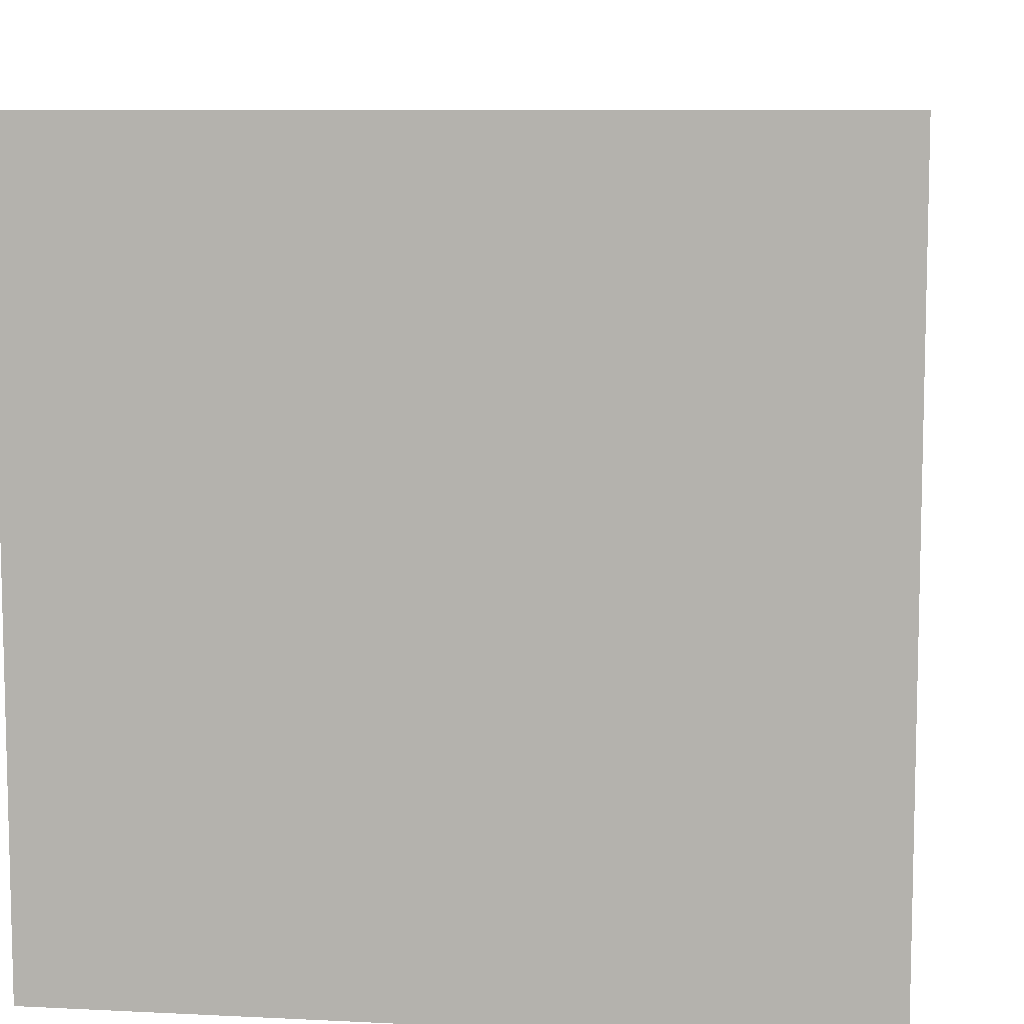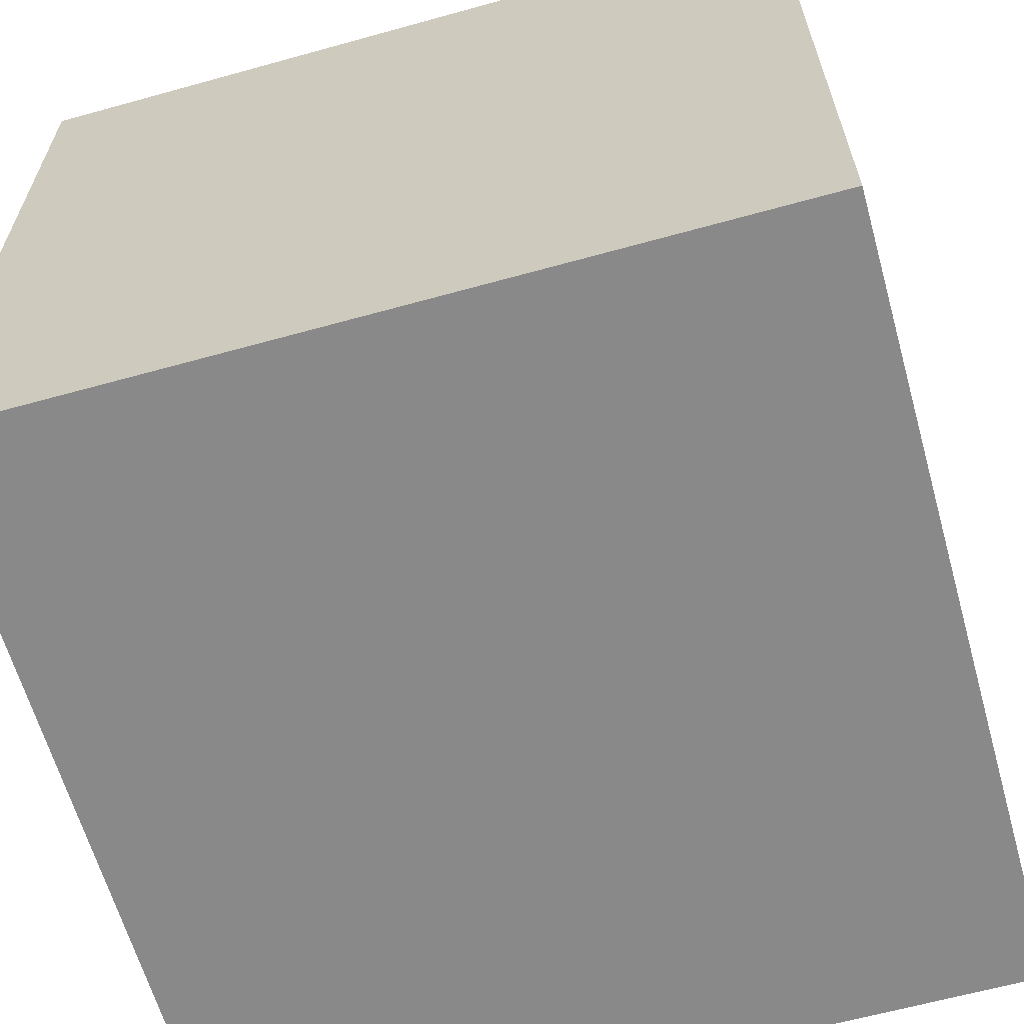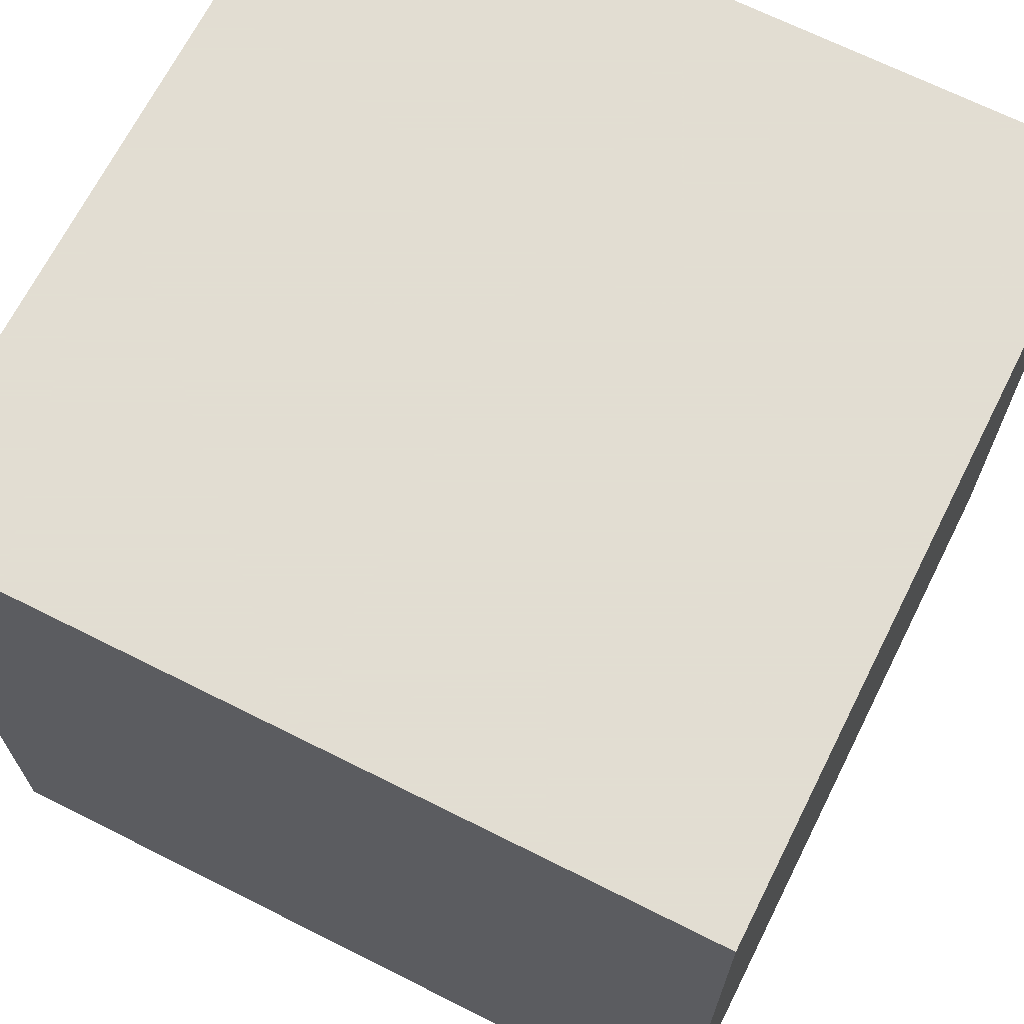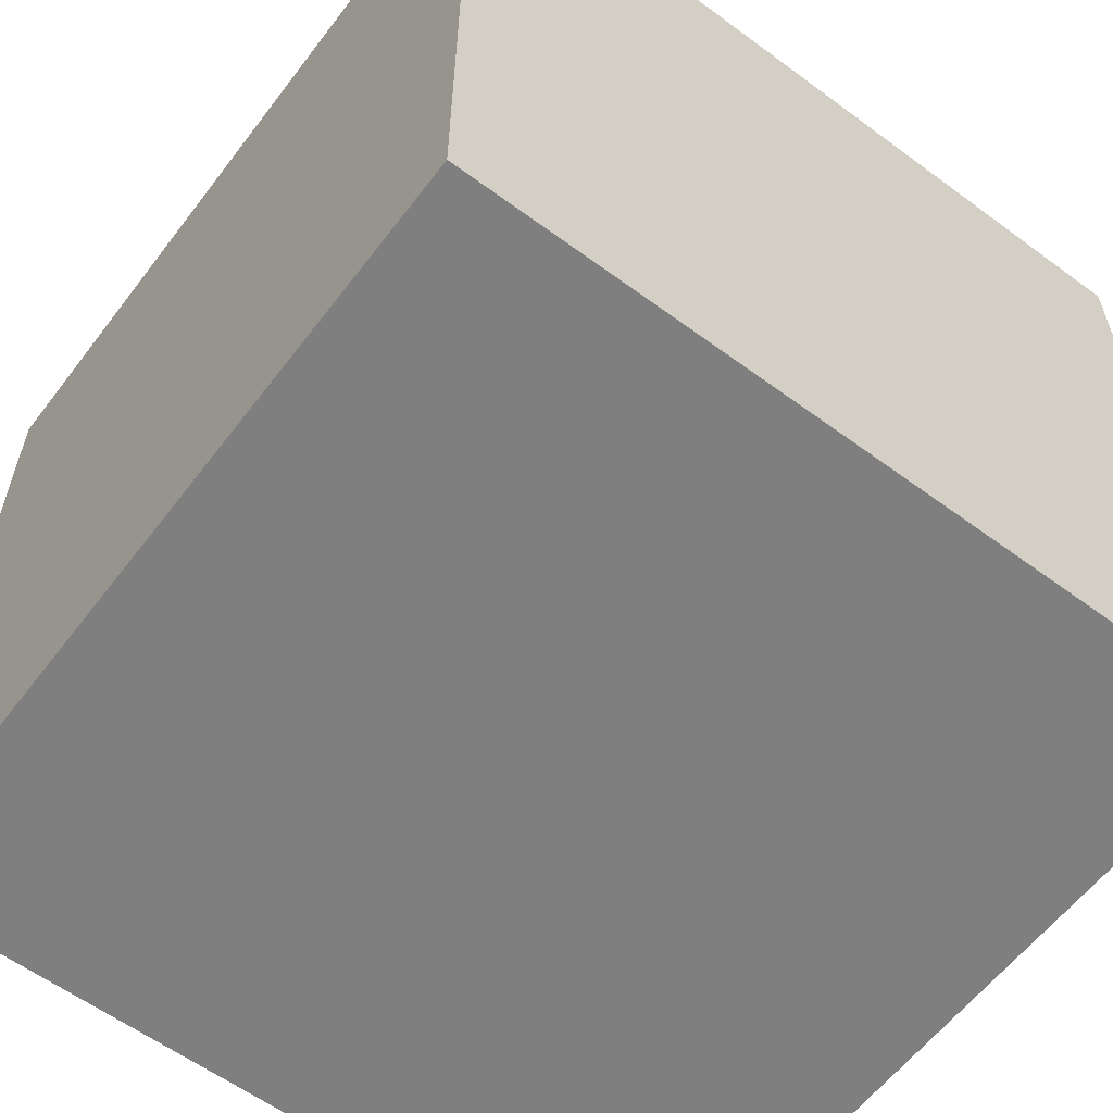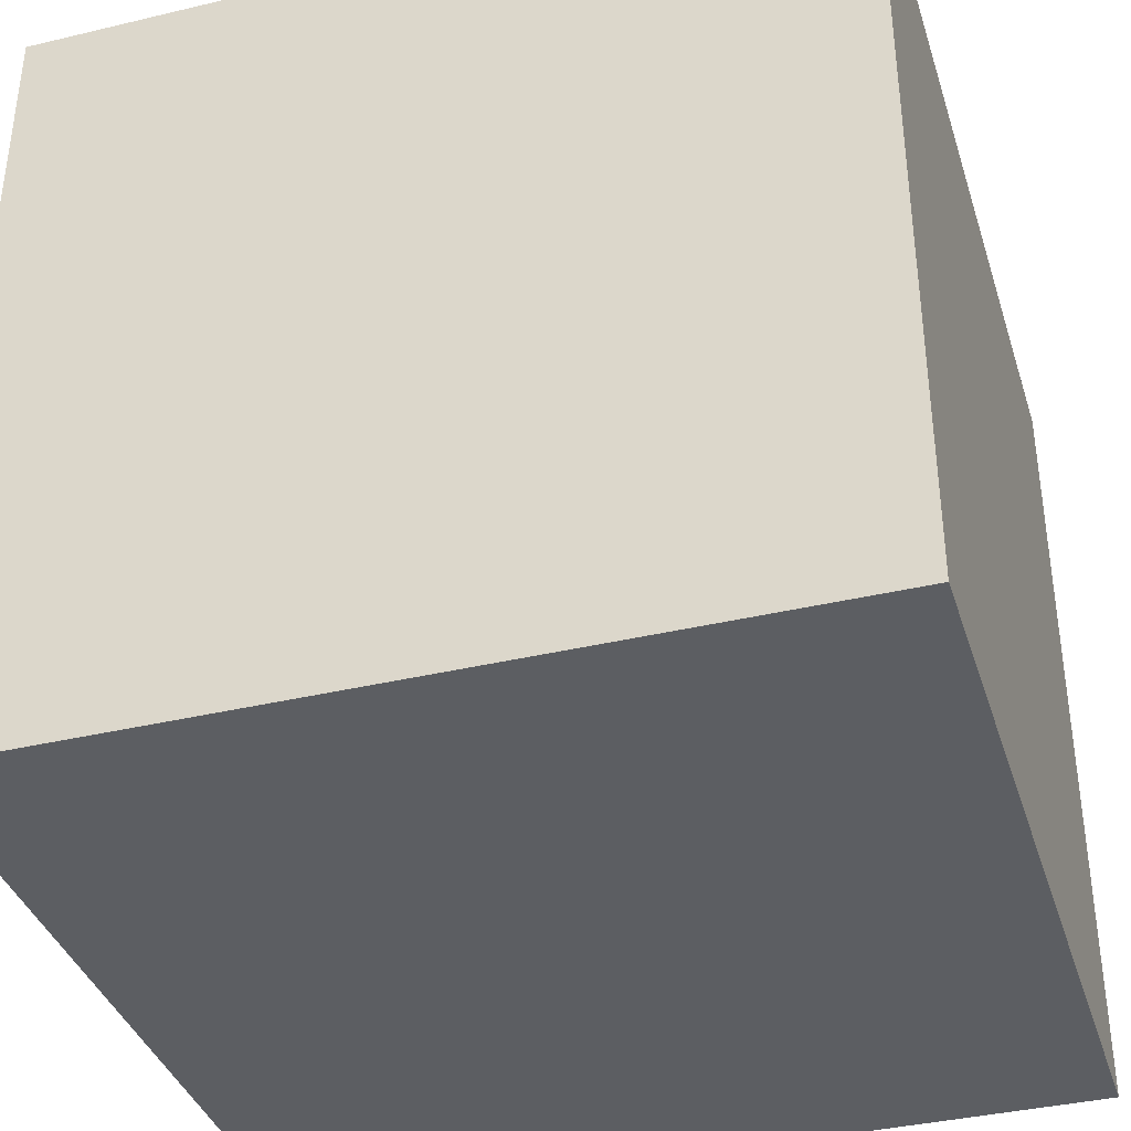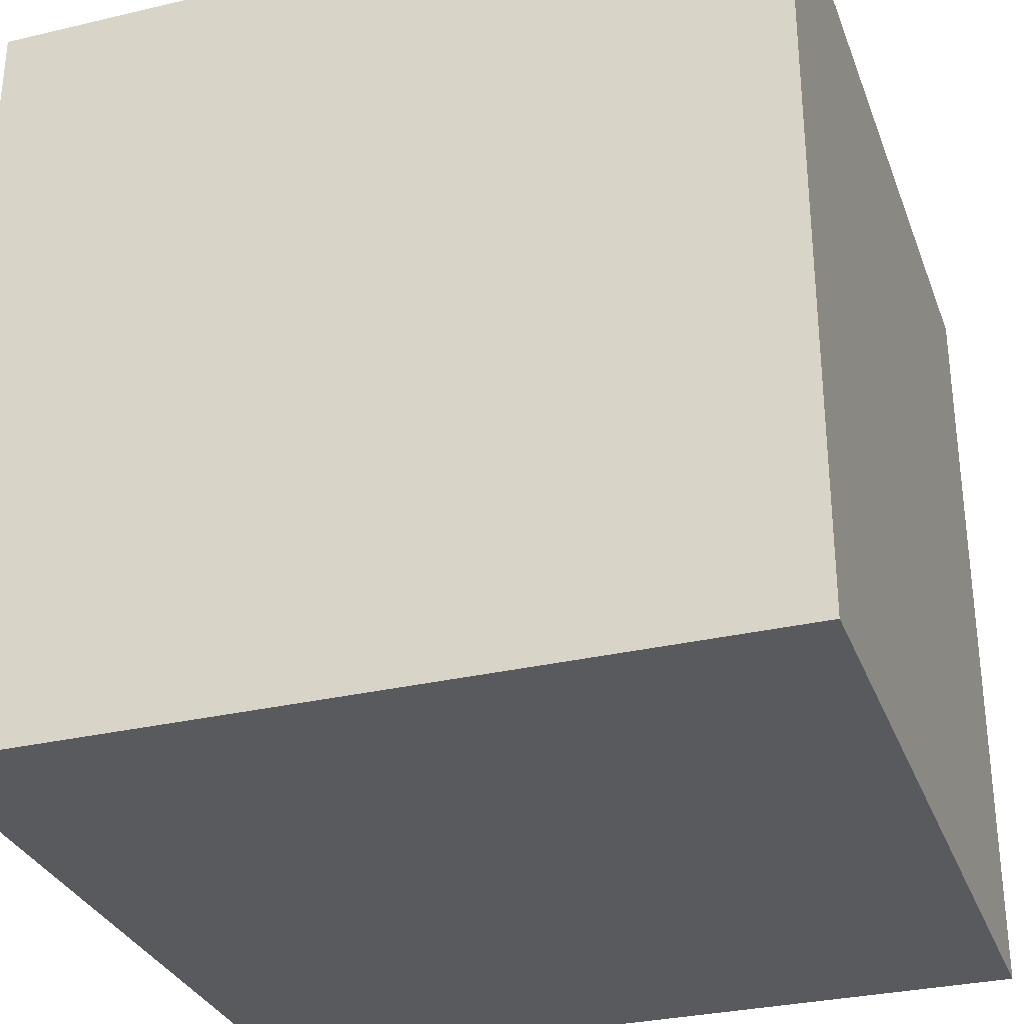
<metadata>
{"format":"obj","ext":"obj","renderer":"f3d","projection":"perspective","resolution":1024,"background":"white","views":[{"elev":8.5,"azim":7.7,"up":"+Y"},{"elev":-63.0,"azim":-74.3,"up":"+Y"},{"elev":68.1,"azim":26.7,"up":"+Z"},{"elev":-59.7,"azim":-127.1,"up":"+Y"},{"elev":-37.7,"azim":-73.1,"up":"+Z"},{"elev":-31.0,"azim":108.6,"up":"+Z"}]}
</metadata>
<code>
v 0 0 0
v -20 -20 0
v -20 0 0
v 0 -20 0
v 0 -20 20
v -20 0 20
v -20 -20 20
v 0 0 20
v -10 0 10
v -20 -20 10
v 0 -20 10
v 0 0 10
v -20 0 10
v -10 0 20
v 0 -10 20
v -10 -20 20
v -20 -10 20
v -10 -20 0
v 0 -10 0
v -10 0 0
v -20 -10 0
v -10.5 -7.333 20
v -8.036 -10.71 0
v -20 -7.277 9.428
v 0 -10.5 7.833
v -15.74 -20 7.173
v -9.986 -20 12.39
g mmGroup0
f 17 7 16
f 6 24 17
f 27 5 16
f 26 2 18
f 22 6 17
f 9 3 13
f 21 2 10
f 11 15 5
f 1 25 19
f 23 2 21
f 26 18 27
f 12 8 15
f 25 15 11
f 27 18 11
f 24 6 13
f 11 18 4
f 9 12 20
f 23 4 18
f 3 24 13
f 5 15 16
f 4 23 19
f 14 9 13
f 26 7 10
f 25 4 19
f 7 27 16
f 16 15 22
f 24 10 17
f 6 22 14
f 7 26 27
f 23 1 19
f 23 21 20
f 10 7 17
f 3 9 20
f 20 12 1
f 1 23 20
f 13 6 14
f 15 8 22
f 22 8 14
f 5 27 11
f 4 25 11
f 25 1 12
f 20 21 3
f 24 3 21
f 25 12 15
f 8 9 14
f 2 26 10
f 16 22 17
f 10 24 21
f 9 8 12
f 2 23 18

</code>
